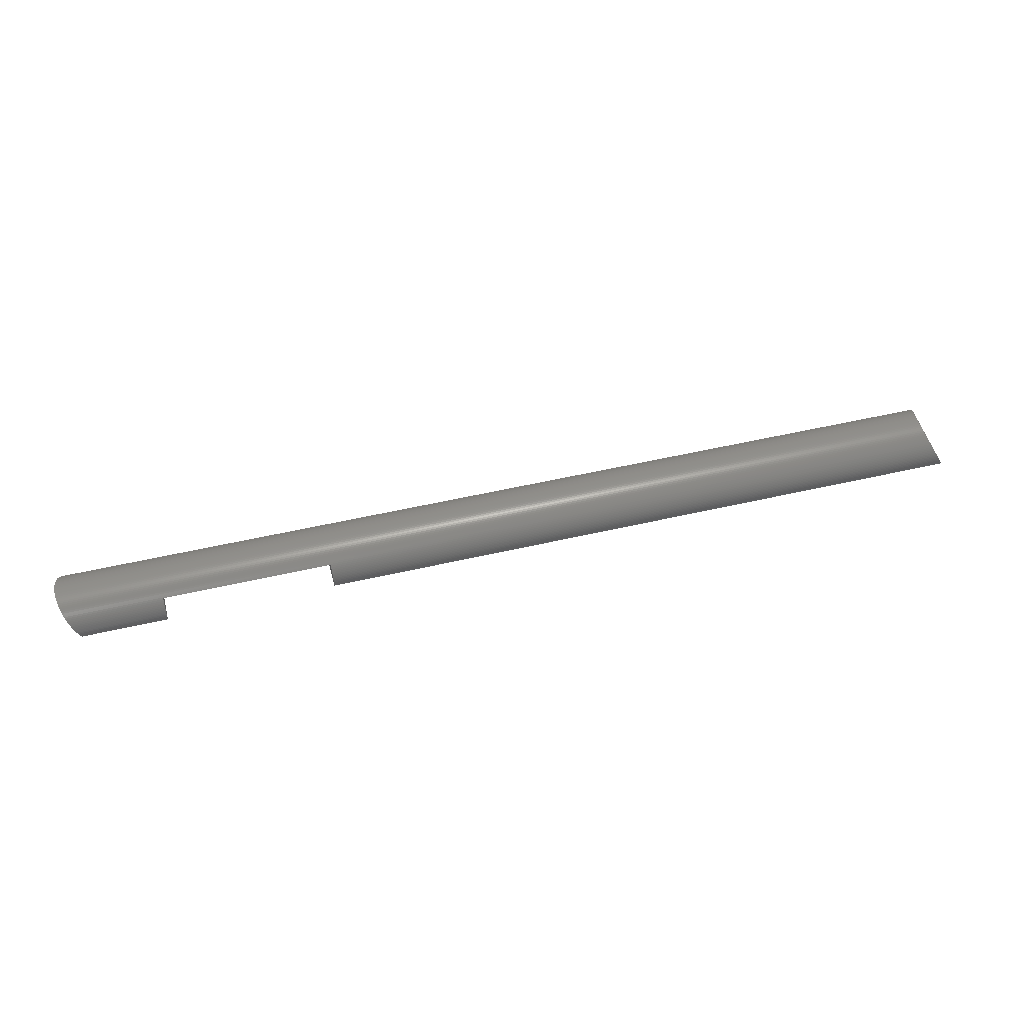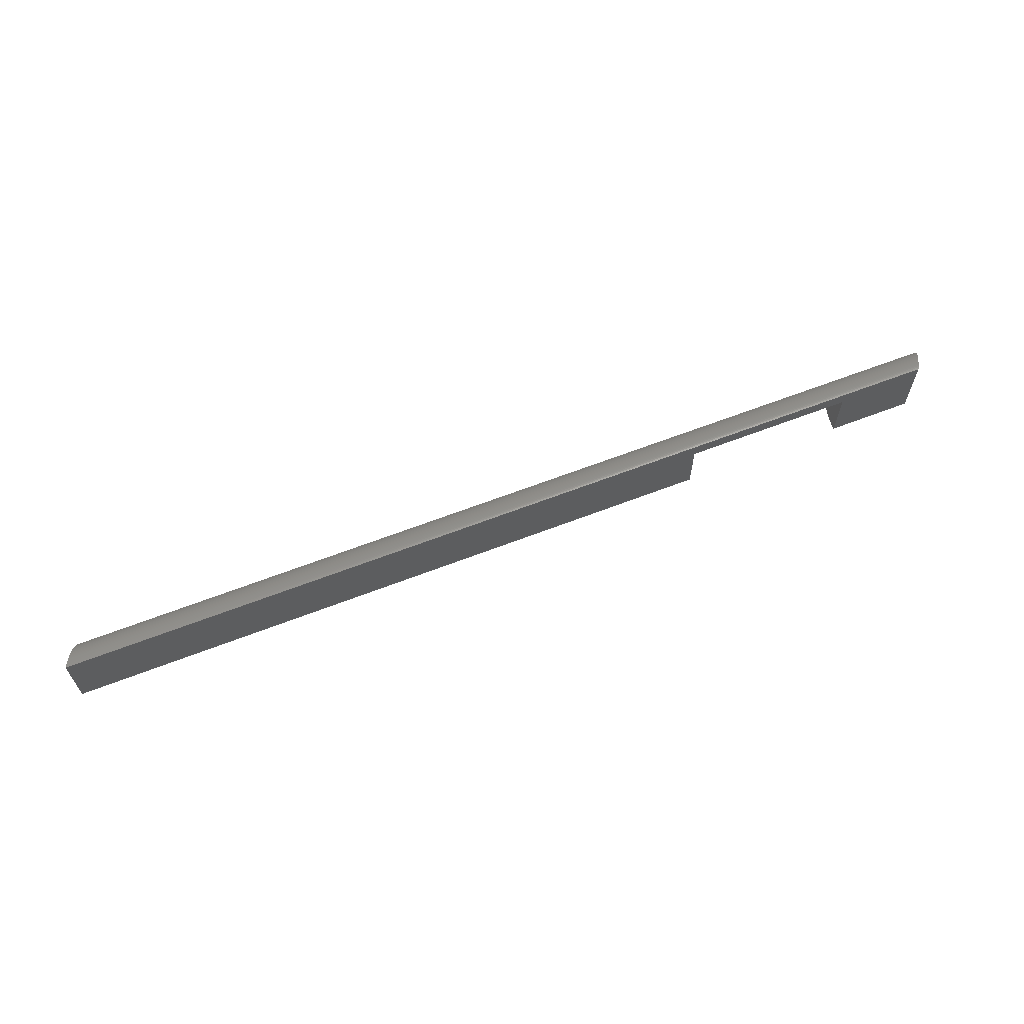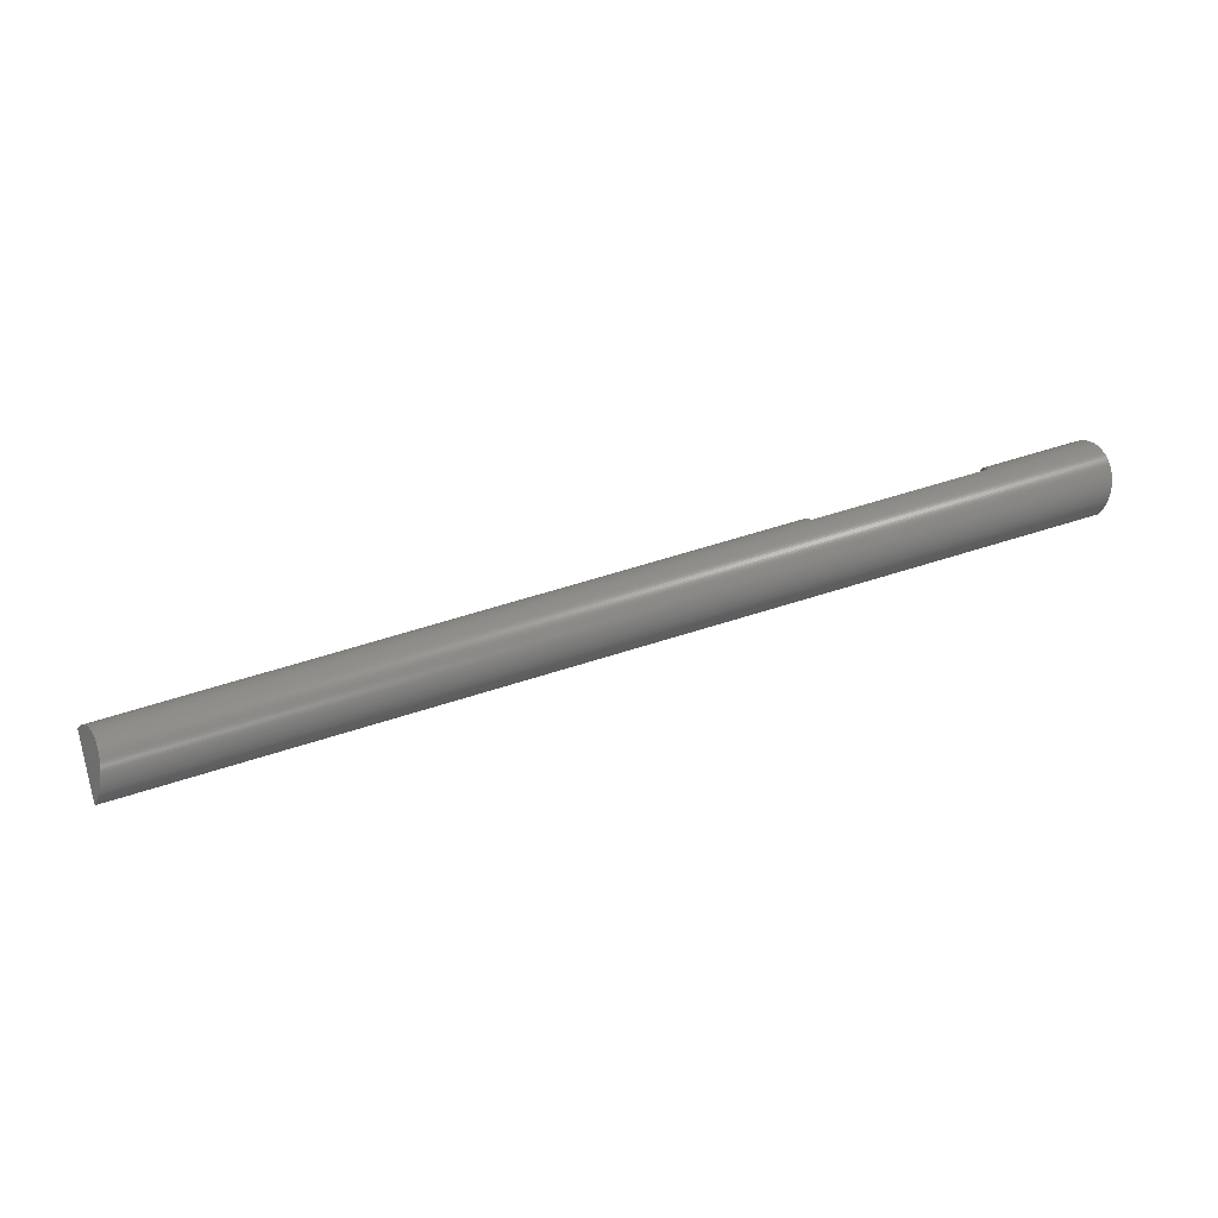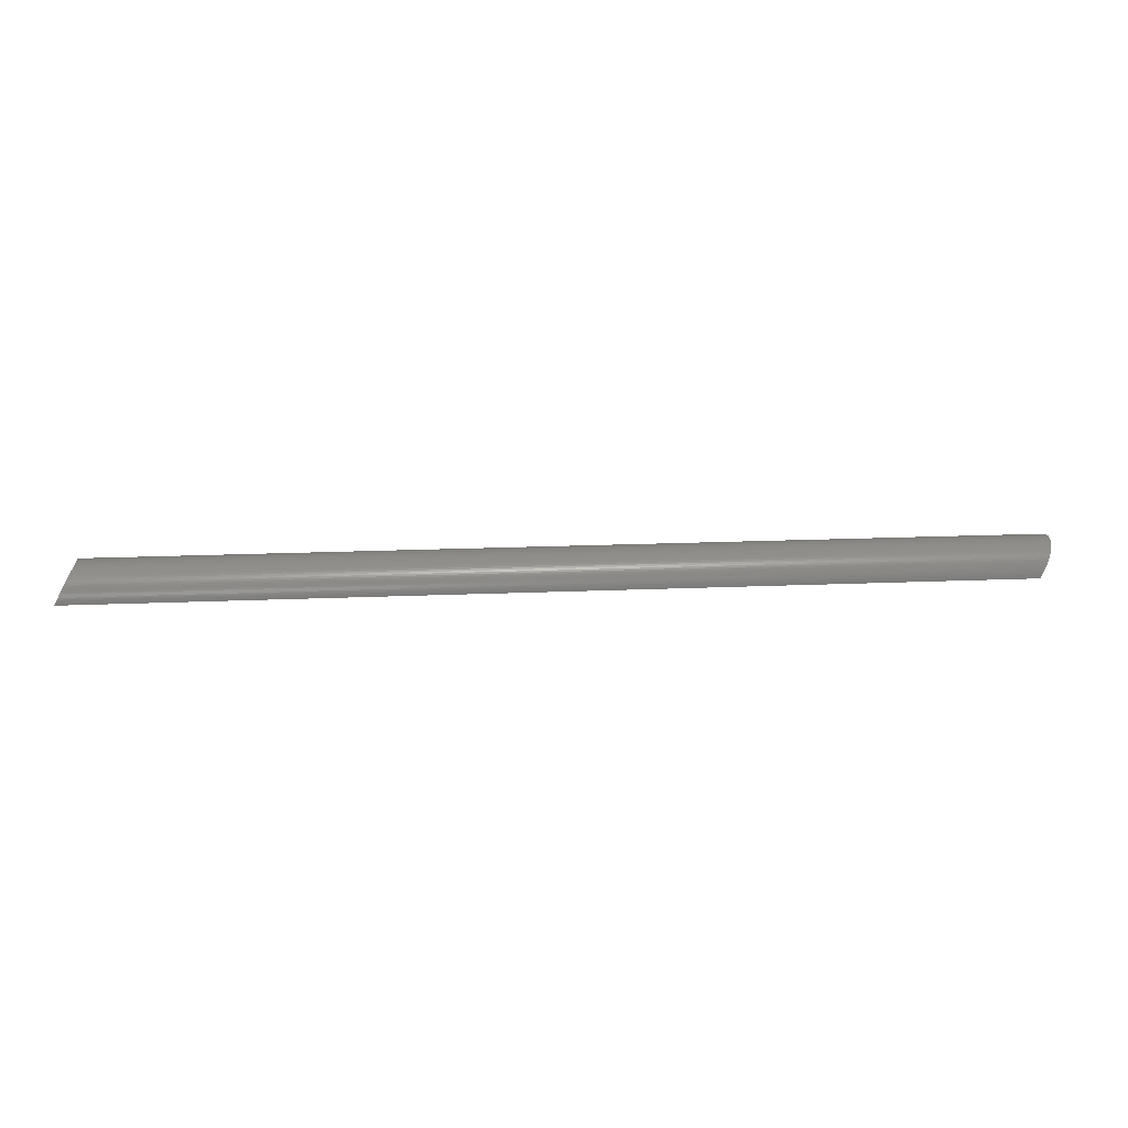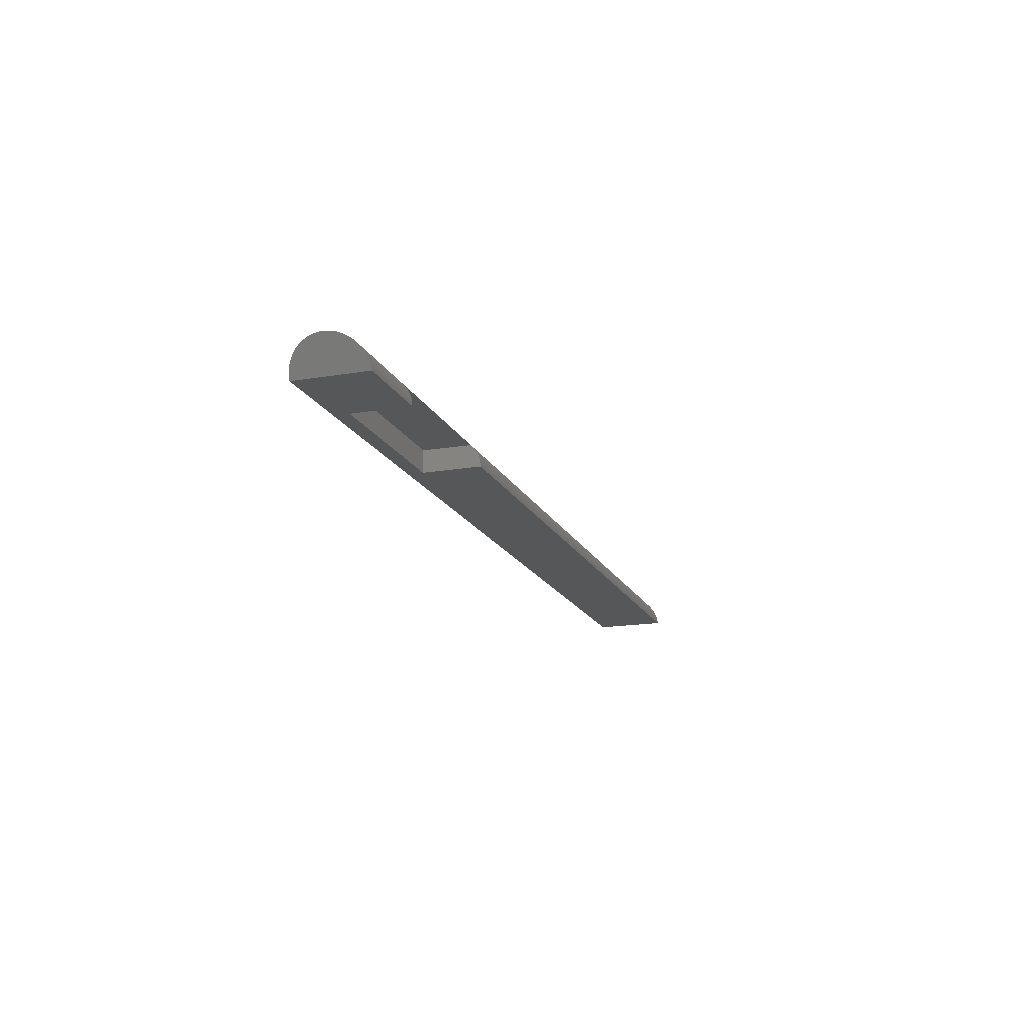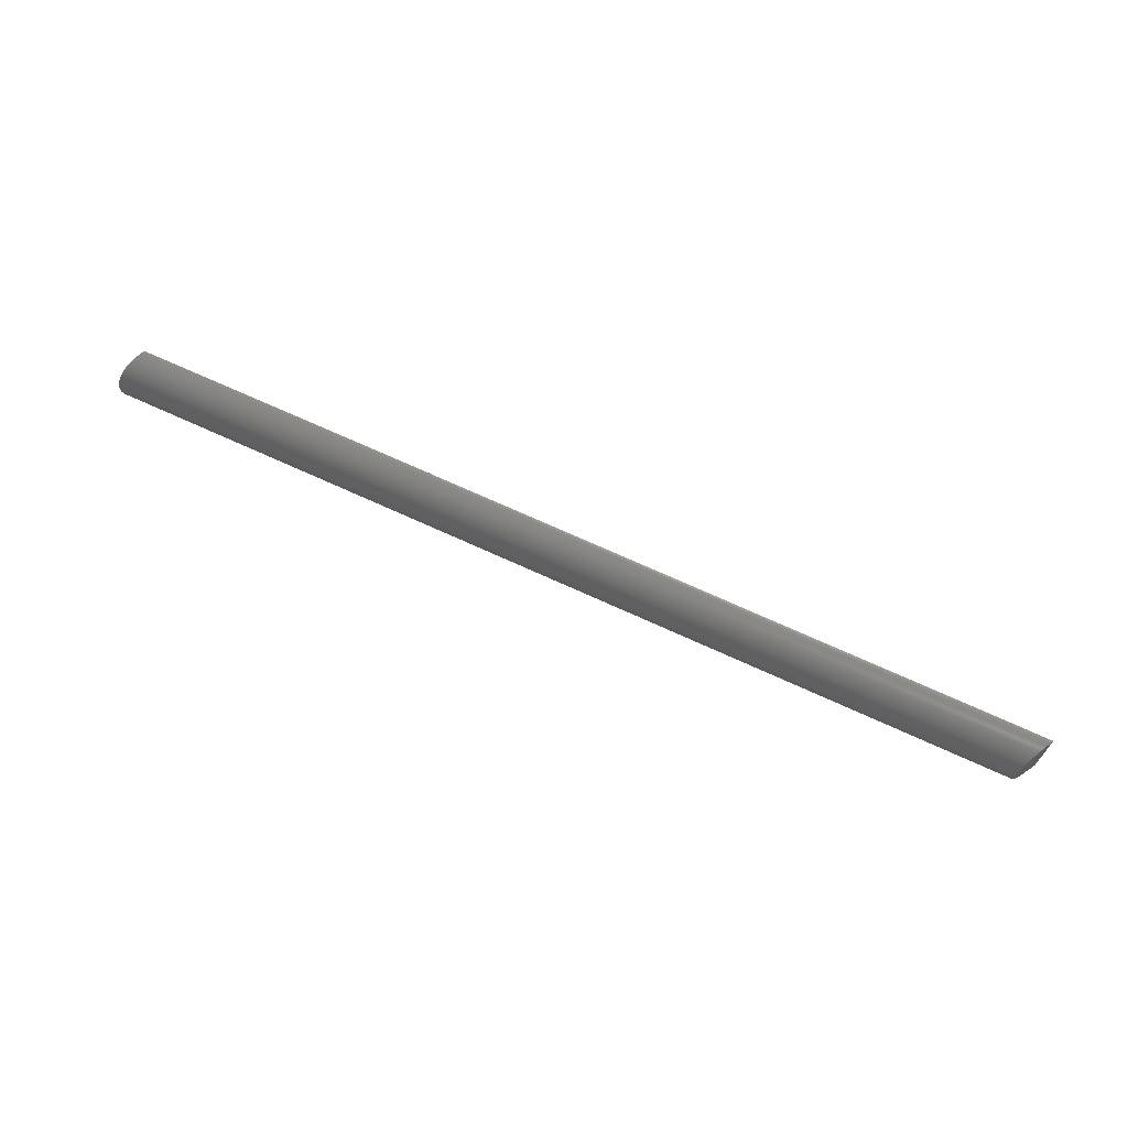
<metadata>
{"format":"stl","ext":"stl","renderer":"f3d","projection":"perspective","resolution":1024,"background":"white","views":[{"elev":50.6,"azim":-14.4,"up":"+Z"},{"elev":63.8,"azim":158.7,"up":"+Y"},{"elev":65.6,"azim":162.5,"up":"+Z"},{"elev":16.3,"azim":174.7,"up":"+Z"},{"elev":-17.0,"azim":-71.1,"up":"+Z"},{"elev":67.4,"azim":25.1,"up":"+Y"}]}
</metadata>
<code>
# stl→obj: 164 verts, 324 faces
v -98.4 2.318 6.309
v 91.52 1.941 6.354
v 91.57 2.318 6.256
v -98.45 1.941 6.408
v 94.77 7.49 0.3219
v -95.02 7.5 0.02973
v -95.2 7.49 0.3753
v 94.96 7.5 -0.02371
v -42.31 -7.244 1.724
v 93.86 -7.133 2.017
v -42.31 -7.133 2.055
v 94.04 -7.244 1.685
v -95.94 -7.244 1.739
v -77.31 -7.133 2.065
v -96.12 -7.133 2.07
v -77.31 -7.244 1.733
v -98.19 3.405 5.913
v 91.71 3.051 6.008
v 91.79 3.405 5.859
v -98.27 3.051 6.062
v -42.31 -7.408 1.048
v 94.22 -7.336 1.349
v -42.31 -7.336 1.387
v 94.4 -7.408 1.009
v -95.57 -7.408 1.063
v -77.31 -7.336 1.397
v -95.76 -7.336 1.403
v -77.31 -7.408 1.058
v 94.87 7.5 -0.07114
v -94.99 7.5 -0.01773
v -98.34 2.688 6.194
v 91.64 2.688 6.141
v -77.31 -7.5 -0.0227
v -94.99 -7.5 -0.01773
v -77.31 4.4 -0.0227
v -42.31 4.4 -0.03255
v 94.87 -7.5 -0.07114
v -42.31 -7.5 -0.03255
v 92.58 5.574 4.394
v -97.25 5.829 4.185
v -97.4 5.574 4.448
v 92.72 5.829 4.132
v 91.79 -3.405 5.859
v -98.1 -3.75 5.748
v 91.88 -3.75 5.694
v -98.19 -3.405 5.913
v 92.87 6.068 3.857
v -96.95 6.29 3.626
v -97.11 6.068 3.911
v 93.02 6.29 3.572
v -98.53 1.173 6.551
v 91.42 0.784 6.543
v 91.44 1.173 6.498
v -98.55 0.784 6.596
v -42.31 -7.459 0.705
v 94.58 -7.459 0.6665
v -95.39 -7.459 0.7199
v -77.31 -7.459 0.7148
v -96.95 -6.29 3.626
v -77.31 -6.068 3.905
v -97.11 -6.068 3.911
v -77.31 -6.29 3.62
v -42.31 -6.29 3.611
v 92.87 -6.068 3.857
v -42.31 -6.068 3.895
v 93.02 -6.29 3.572
v 91.71 -3.051 6.008
v -98.27 -3.051 6.062
v 91.97 -4.085 5.514
v -97.89 -4.408 5.372
v 92.08 -4.408 5.318
v -98 -4.085 5.567
v 93.51 6.852 2.662
v -96.29 7.002 2.396
v -96.46 6.852 2.715
v 93.68 7.002 2.343
v 94.4 7.408 1.009
v -95.39 7.459 0.7199
v -95.57 7.408 1.063
v 94.58 7.459 0.6665
v -96.29 -7.002 2.396
v -77.31 -6.852 2.71
v -96.46 -6.852 2.715
v -77.31 -7.002 2.391
v -42.31 -7.002 2.381
v 93.51 -6.852 2.662
v -42.31 -6.852 2.7
v 93.68 -7.002 2.343
v -97.78 4.72 5.161
v 92.08 4.408 5.318
v 92.19 4.72 5.108
v -97.89 4.408 5.372
v 91.48 1.559 6.435
v -98.5 1.559 6.488
v -96.79 -6.495 3.331
v -77.31 -6.495 3.326
v -42.31 -6.495 3.316
v 93.18 -6.495 3.278
v 94.22 7.336 1.349
v -95.76 7.336 1.403
v -97.66 5.018 4.937
v 92.31 5.018 4.883
v -97.53 5.303 4.699
v 92.44 5.303 4.645
v 94.04 7.244 1.685
v 93.86 7.133 2.017
v 93.34 6.683 2.974
v 93.18 6.495 3.278
v 91.97 4.085 5.514
v 91.88 3.75 5.694
v 91.4 0.3925 6.57
v 91.4 0 6.579
v 91.4 -0.3925 6.57
v 91.42 -0.784 6.543
v 94.96 -7.5 -0.02371
v 91.44 -1.173 6.498
v 91.48 -1.559 6.435
v 91.52 -1.941 6.354
v 91.57 -2.318 6.256
v 91.64 -2.688 6.141
v 92.19 -4.72 5.108
v 92.31 -5.018 4.883
v 92.44 -5.303 4.645
v 92.58 -5.574 4.394
v 92.72 -5.829 4.132
v 93.34 -6.683 2.974
v 94.77 -7.49 0.3219
v -98.5 -1.559 6.488
v -98.53 -1.173 6.551
v -95.2 -7.49 0.3753
v -77.31 -7.49 0.3703
v -42.31 -7.49 0.3604
v -42.31 -5.829 4.17
v -42.31 -5.574 4.432
v -97.25 -5.829 4.185
v -77.31 -5.574 4.442
v -97.4 -5.574 4.448
v -77.31 -5.829 4.179
v -98.1 3.75 5.748
v -98.57 0.3925 6.623
v -98.57 0 6.633
v -95.94 7.244 1.739
v -98 4.085 5.567
v -95.02 -7.5 0.02973
v -77.31 -7.5 0.02475
v -42.31 -7.5 0.0149
v -97.66 -5.018 4.937
v -97.78 -4.72 5.161
v -96.12 7.133 2.07
v -96.63 6.683 3.027
v -98.57 -0.3925 6.623
v -98.55 -0.784 6.596
v -98.34 -2.688 6.194
v -98.4 -2.318 6.309
v -96.79 6.495 3.331
v -96.63 -6.683 3.027
v -77.31 -6.683 3.022
v -42.31 -6.683 3.012
v -98.45 -1.941 6.408
v -97.53 -5.303 4.699
v -77.31 -5.442 4.564
v -42.31 -5.432 4.564
v -42.31 4.4 4.564
v -77.31 4.4 4.564
f 1 2 3
f 2 1 4
f 5 6 7
f 6 5 8
f 9 10 11
f 10 9 12
f 13 14 15
f 14 13 16
f 17 18 19
f 18 17 20
f 21 22 23
f 22 21 24
f 25 26 27
f 26 25 28
f 29 6 8
f 6 29 30
f 31 3 32
f 3 31 1
f 33 34 35
f 36 37 38
f 37 36 29
f 30 36 35
f 36 30 29
f 30 35 34
f 39 40 41
f 40 39 42
f 43 44 45
f 44 43 46
f 47 48 49
f 48 47 50
f 51 52 53
f 52 51 54
f 55 24 21
f 24 55 56
f 57 28 25
f 28 57 58
f 59 60 61
f 60 59 62
f 63 64 65
f 64 63 66
f 67 46 43
f 46 67 68
f 69 70 71
f 70 69 72
f 73 74 75
f 74 73 76
f 77 78 79
f 78 77 80
f 81 82 83
f 82 81 84
f 85 86 87
f 86 85 88
f 89 90 91
f 90 89 92
f 4 93 2
f 93 4 94
f 95 62 59
f 62 95 96
f 97 66 63
f 66 97 98
f 99 79 100
f 79 99 77
f 101 91 102
f 91 101 89
f 103 102 104
f 102 103 101
f 80 8 5
f 77 8 80
f 99 8 77
f 105 8 99
f 106 8 105
f 76 8 106
f 73 8 76
f 107 8 73
f 108 8 107
f 50 8 108
f 47 8 50
f 42 8 47
f 39 8 42
f 104 8 39
f 102 8 104
f 91 8 102
f 90 8 91
f 109 8 90
f 110 8 109
f 19 8 110
f 18 8 19
f 32 8 18
f 3 8 32
f 2 8 3
f 93 8 2
f 53 8 93
f 52 8 53
f 111 8 52
f 112 8 111
f 113 8 112
f 114 8 113
f 115 114 116
f 115 116 117
f 115 117 118
f 115 118 119
f 115 119 120
f 115 120 67
f 115 67 43
f 115 43 45
f 115 45 69
f 115 69 71
f 115 71 121
f 115 121 122
f 115 122 123
f 115 123 124
f 115 124 125
f 115 125 64
f 115 64 66
f 115 66 98
f 115 98 126
f 115 126 86
f 115 86 88
f 115 88 10
f 115 10 12
f 115 12 22
f 115 22 24
f 115 24 56
f 115 56 127
f 114 115 8
f 116 128 117
f 128 116 129
f 130 58 57
f 58 130 131
f 132 56 55
f 56 132 127
f 133 124 134
f 124 133 125
f 135 136 137
f 136 135 138
f 139 19 110
f 19 139 17
f 140 112 111
f 112 140 141
f 23 12 9
f 12 23 22
f 27 16 13
f 16 27 26
f 105 100 142
f 100 105 99
f 80 7 78
f 7 80 5
f 15 84 81
f 84 15 14
f 11 88 85
f 88 11 10
f 143 110 109
f 110 143 139
f 45 72 69
f 72 45 44
f 144 131 130
f 131 144 145
f 146 127 132
f 127 146 115
f 37 8 115
f 8 37 29
f 41 104 39
f 104 41 103
f 121 147 122
f 147 121 148
f 76 149 74
f 149 76 106
f 107 75 150
f 75 107 73
f 54 111 52
f 111 54 140
f 42 49 40
f 49 42 47
f 71 148 121
f 148 71 70
f 112 151 113
f 151 112 141
f 106 142 149
f 142 106 105
f 94 53 93
f 53 94 51
f 114 129 116
f 129 114 152
f 119 153 120
f 153 119 154
f 37 146 38
f 146 37 115
f 34 145 144
f 145 34 33
f 50 155 48
f 155 50 108
f 20 32 18
f 32 20 31
f 92 109 90
f 109 92 143
f 156 96 95
f 96 156 157
f 158 98 97
f 98 158 126
f 113 152 114
f 152 113 151
f 120 68 67
f 68 120 153
f 118 154 119
f 154 118 159
f 117 159 118
f 159 117 128
f 87 126 158
f 126 87 86
f 83 157 156
f 157 83 82
f 108 150 155
f 150 108 107
f 61 138 135
f 138 61 60
f 65 125 133
f 125 65 64
f 122 160 123
f 160 122 147
f 123 161 162
f 161 137 136
f 161 160 137
f 160 161 123
f 134 123 162
f 123 134 124
f 35 163 164
f 163 35 36
f 161 163 162
f 163 161 164
f 161 35 164
f 136 35 161
f 138 35 136
f 60 35 138
f 62 35 60
f 96 35 62
f 157 35 96
f 82 35 157
f 84 35 82
f 14 35 84
f 16 35 14
f 26 35 16
f 28 35 26
f 58 35 28
f 131 35 58
f 145 35 131
f 35 145 33
f 36 162 163
f 36 134 162
f 36 133 134
f 36 65 133
f 36 63 65
f 36 97 63
f 36 158 97
f 36 87 158
f 36 85 87
f 36 11 85
f 36 9 11
f 36 23 9
f 36 21 23
f 36 55 21
f 36 132 55
f 38 132 36
f 132 38 146
f 30 7 6
f 30 78 7
f 30 79 78
f 30 100 79
f 30 142 100
f 30 149 142
f 30 74 149
f 30 75 74
f 30 150 75
f 30 155 150
f 30 48 155
f 30 49 48
f 30 40 49
f 30 41 40
f 30 103 41
f 30 101 103
f 30 89 101
f 30 92 89
f 30 143 92
f 30 139 143
f 30 17 139
f 30 20 17
f 30 31 20
f 30 1 31
f 30 4 1
f 30 94 4
f 30 51 94
f 30 54 51
f 30 140 54
f 30 141 140
f 30 151 141
f 30 152 151
f 34 152 30
f 152 34 129
f 129 34 128
f 128 34 159
f 159 34 154
f 154 34 153
f 153 34 68
f 68 34 46
f 46 34 44
f 44 34 72
f 72 34 70
f 70 34 148
f 148 34 147
f 147 34 160
f 160 34 137
f 137 34 135
f 135 34 61
f 61 34 59
f 59 34 95
f 95 34 156
f 156 34 83
f 83 34 81
f 81 34 15
f 15 34 13
f 13 34 27
f 27 34 25
f 25 34 57
f 57 34 130
f 130 34 144

</code>
